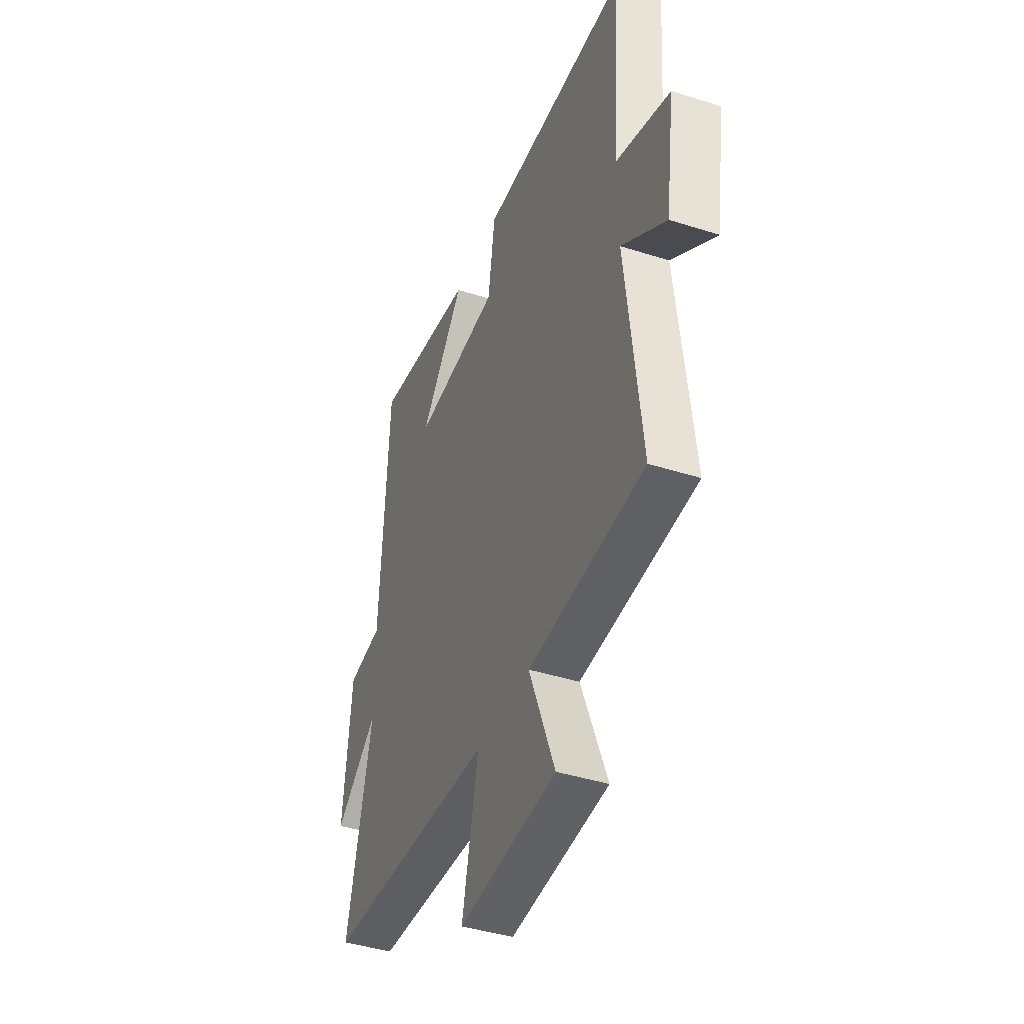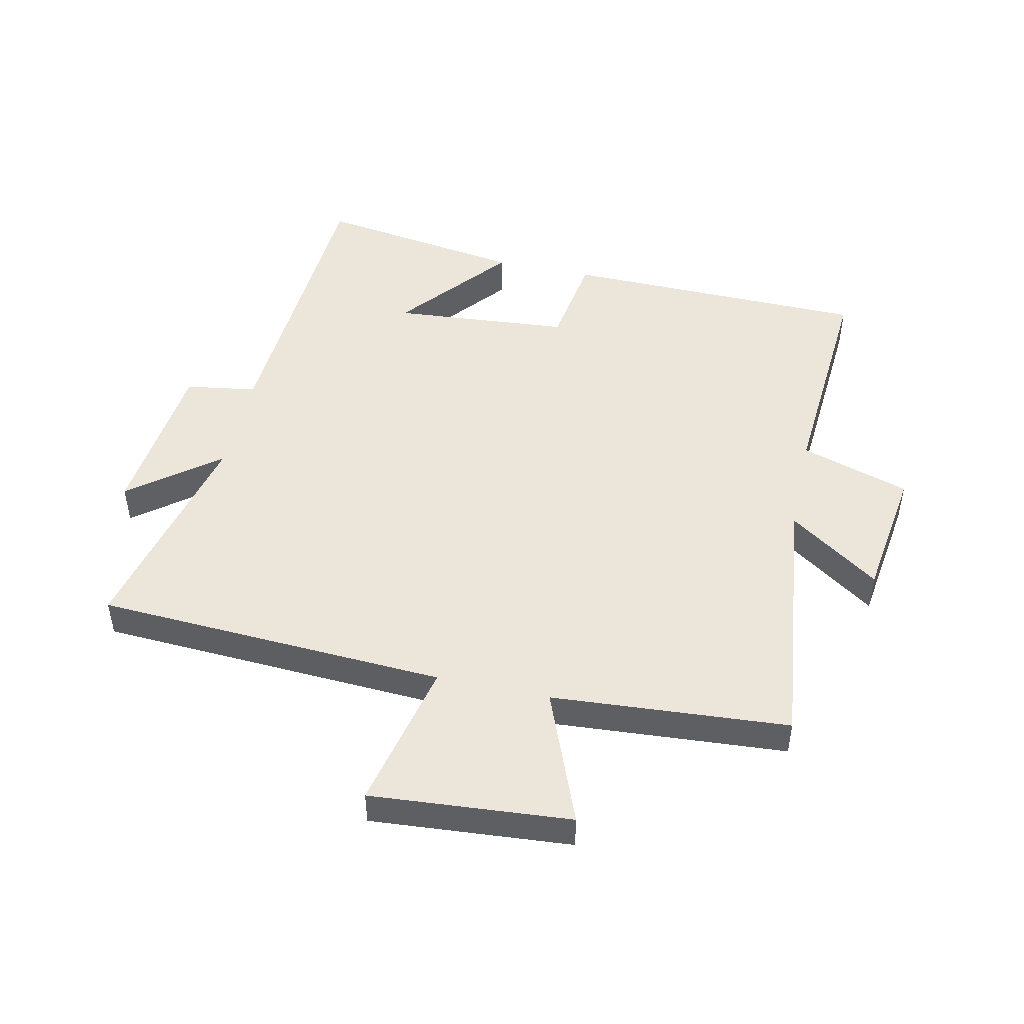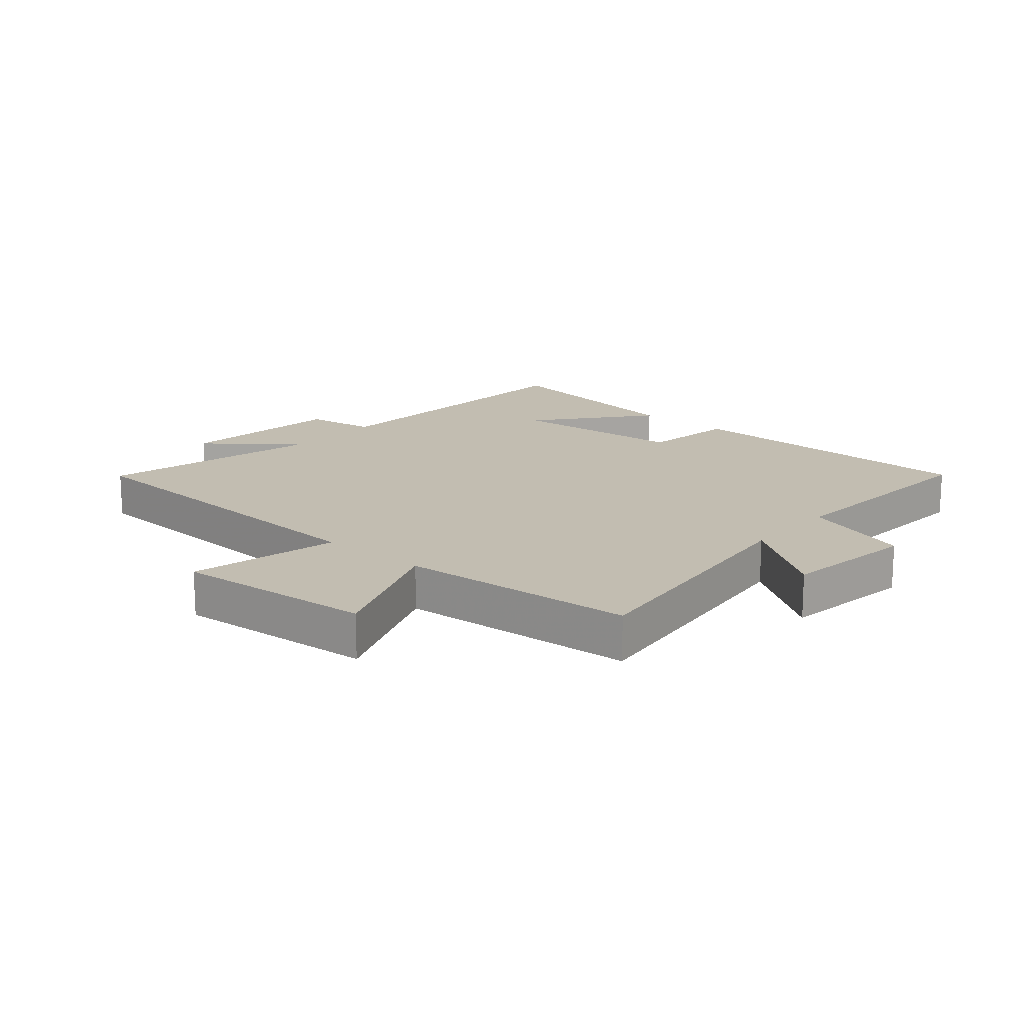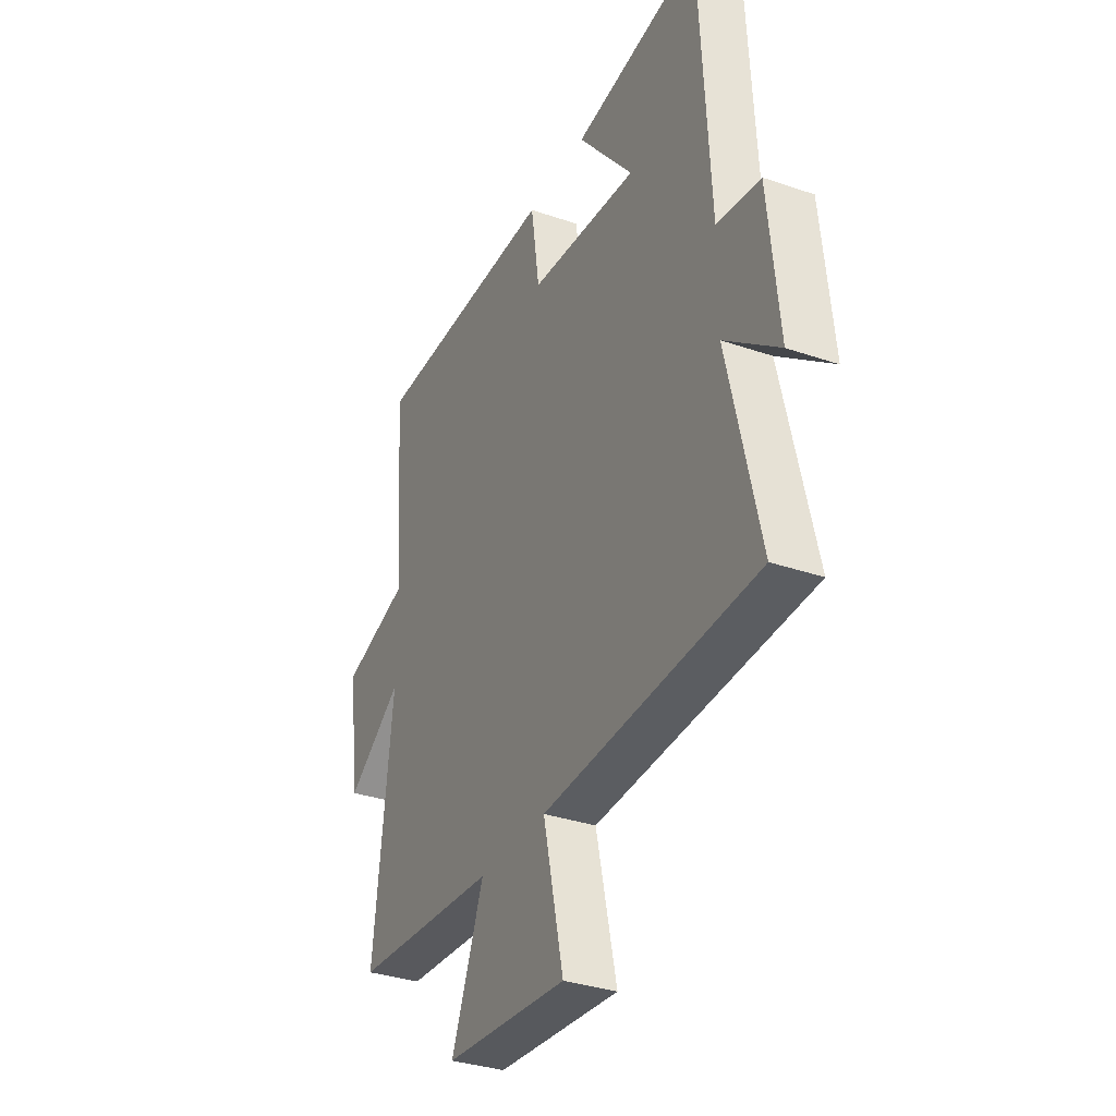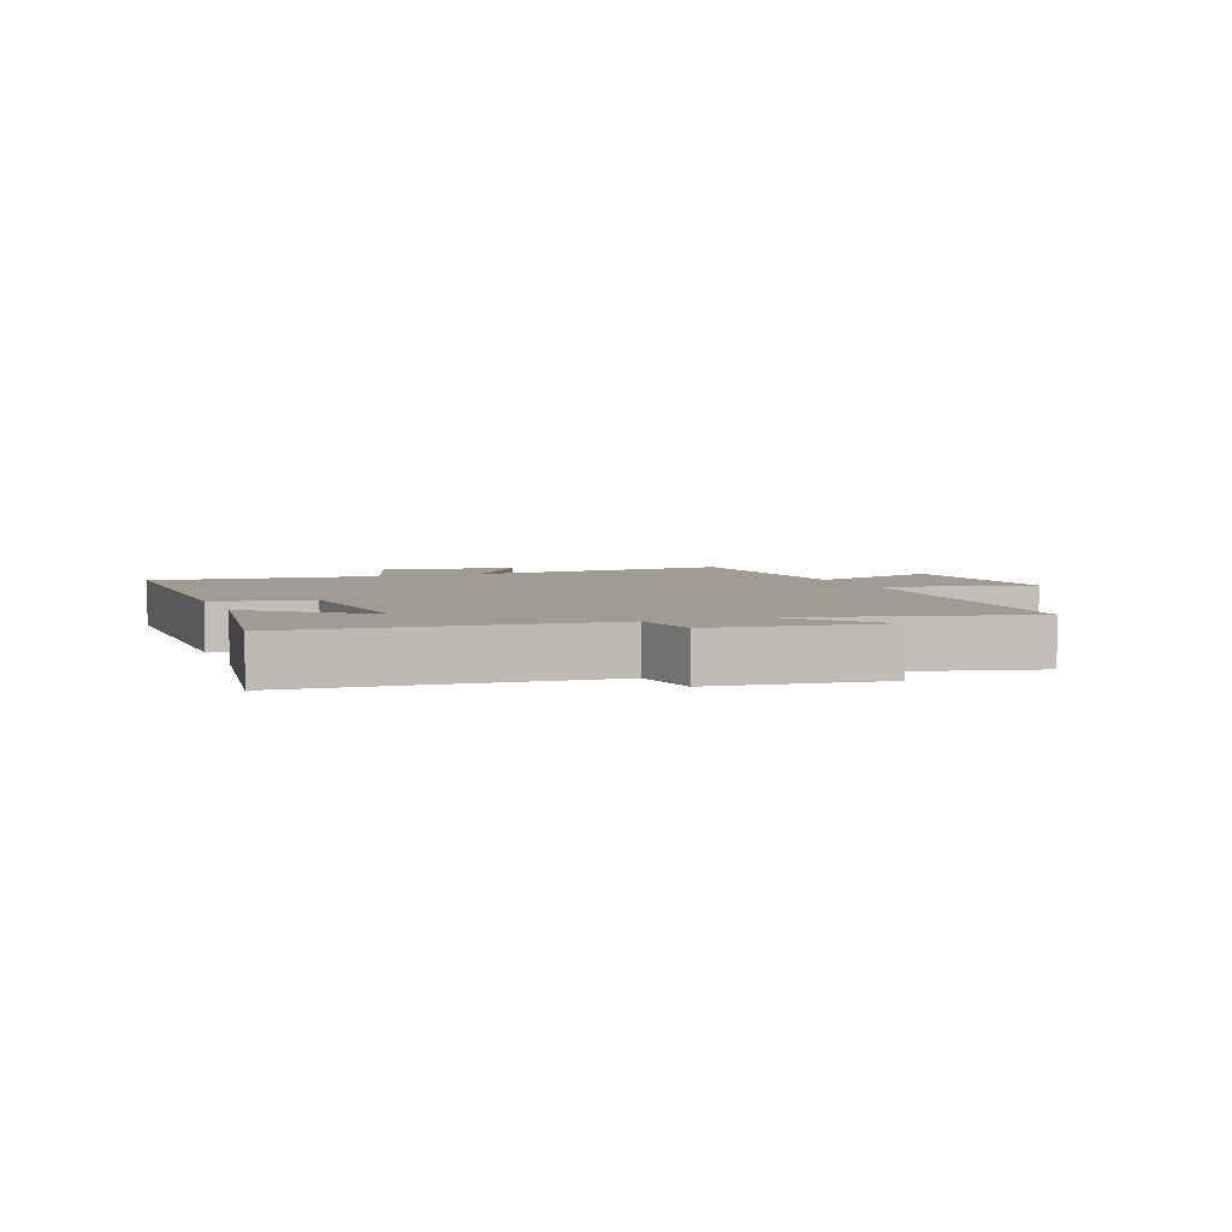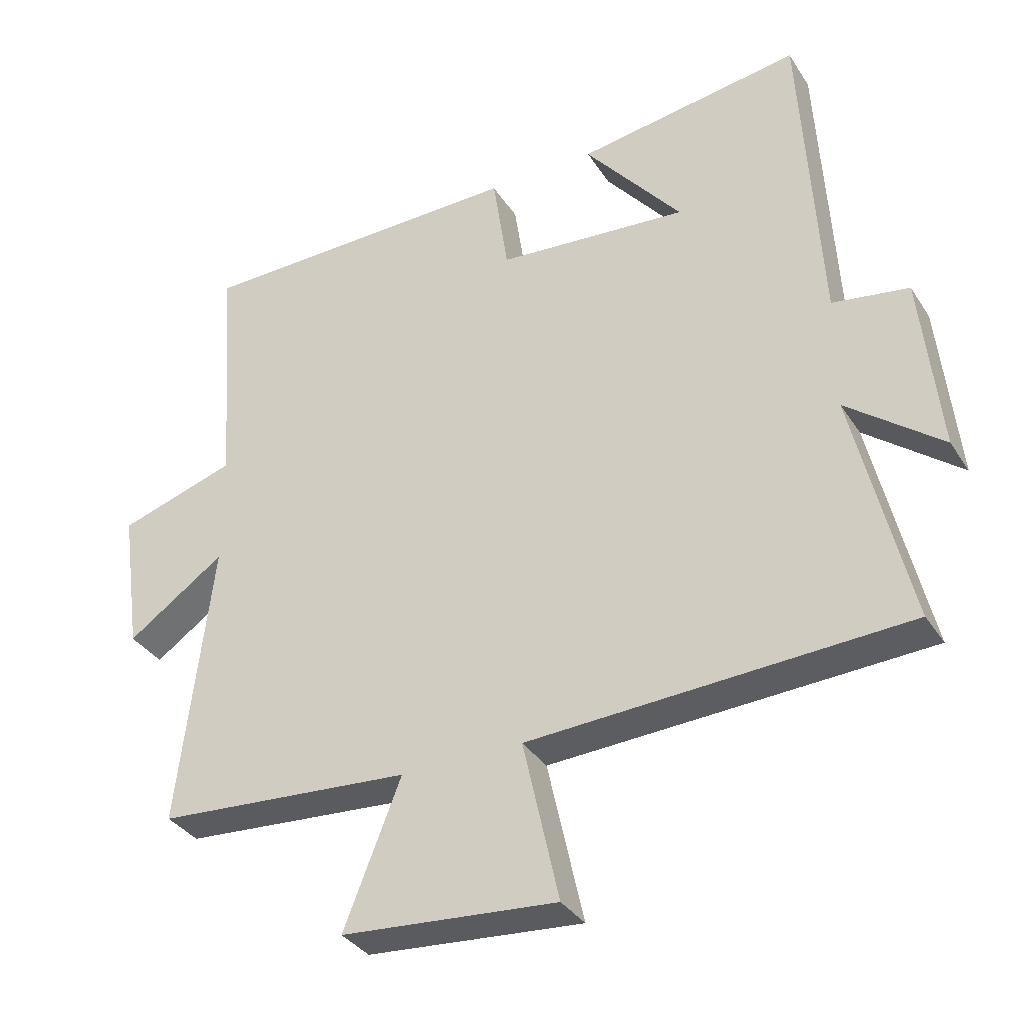
<metadata>
{"format":"obj","ext":"obj","renderer":"f3d","projection":"perspective","resolution":1024,"background":"white","views":[{"elev":-41.5,"azim":-111.1,"up":"+Z"},{"elev":48.2,"azim":-167.6,"up":"+Y"},{"elev":16.8,"azim":-139.3,"up":"+Y"},{"elev":-33.5,"azim":64.8,"up":"+Z"},{"elev":4.4,"azim":69.5,"up":"+Y"},{"elev":-34.6,"azim":28.2,"up":"+Z"}]}
</metadata>
<code>
v 0.584 0.07 -0.471
v 0.017 0.07 -0.5
v 0.071 0.07 -0.743
v -0.253 0.07 -0.717
v -0.167 0.07 -0.5
v -0.551 0.07 -0.472
v -0.5 0.07 -0.042
v -0.647 0.07 -0.144
v -0.677 0.07 0.072
v -0.5 0.07 0.128
v -0.526 0.07 0.493
v -0.03 0.07 0.5
v -0.007 0.07 0.345
v 0.281 0.07 0.321
v 0.134 0.07 0.5
v 0.472 0.07 0.551
v 0.5 0.07 0.064
v 0.615 0.07 0.046
v 0.643 0.07 -0.224
v 0.5 0.07 -0.112
v 0.584 0 -0.471
v 0.017 0 -0.5
v 0.071 0 -0.743
v -0.253 0 -0.717
v -0.167 0 -0.5
v -0.551 0 -0.472
v -0.5 0 -0.042
v -0.647 0 -0.144
v -0.677 0 0.072
v -0.5 0 0.128
v -0.526 0 0.493
v -0.03 0 0.5
v -0.007 0 0.345
v 0.281 0 0.321
v 0.134 0 0.5
v 0.472 0 0.551
v 0.5 0 0.064
v 0.615 0 0.046
v 0.643 0 -0.224
v 0.5 0 -0.112
f 17 18 19 20
f 16 17 20
f 14 15 16
f 14 16 20
f 13 14 20 1
f 10 11 12 13
f 7 8 9 10
f 7 10 13 1
f 5 6 7 1
f 2 3 4 5
f 1 2 5
f 40 39 38 37
f 40 37 36
f 36 35 34
f 40 36 34
f 21 40 34 33
f 33 32 31 30
f 30 29 28 27
f 21 33 30 27
f 21 27 26 25
f 25 24 23 22
f 25 22 21
f 1 21 22 2
f 2 22 23 3
f 3 23 24 4
f 4 24 25 5
f 5 25 26 6
f 6 26 27 7
f 7 27 28 8
f 8 28 29 9
f 9 29 30 10
f 10 30 31 11
f 11 31 32 12
f 12 32 33 13
f 13 33 34 14
f 14 34 35 15
f 15 35 36 16
f 16 36 37 17
f 17 37 38 18
f 18 38 39 19
f 19 39 40 20
f 20 40 21 1

</code>
